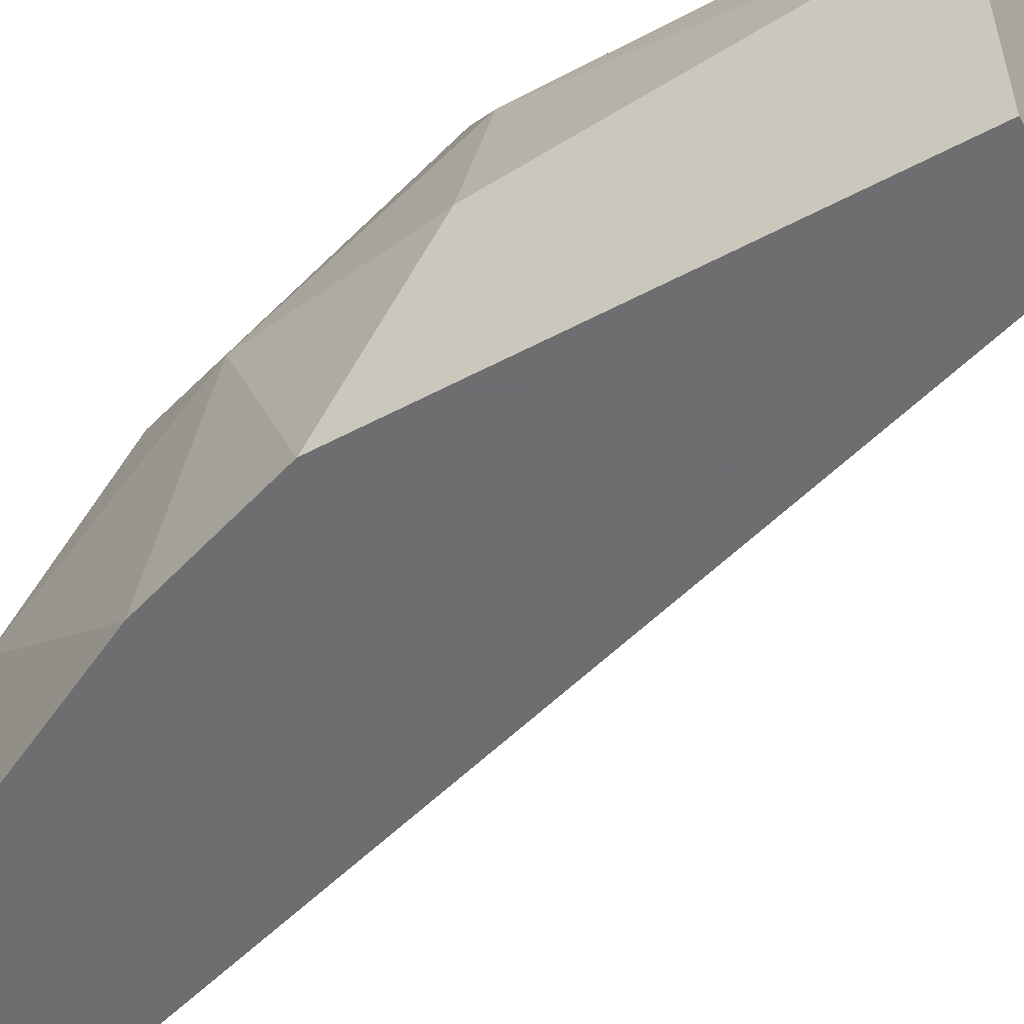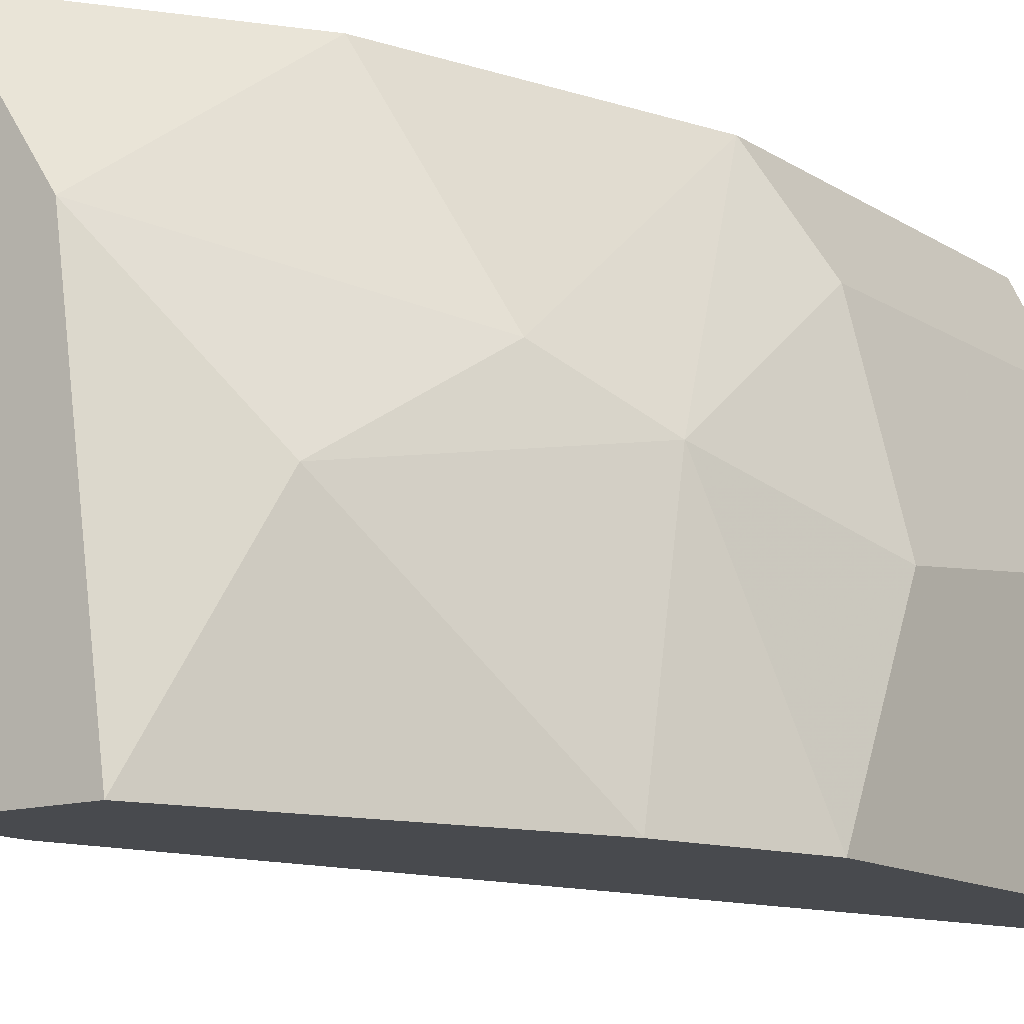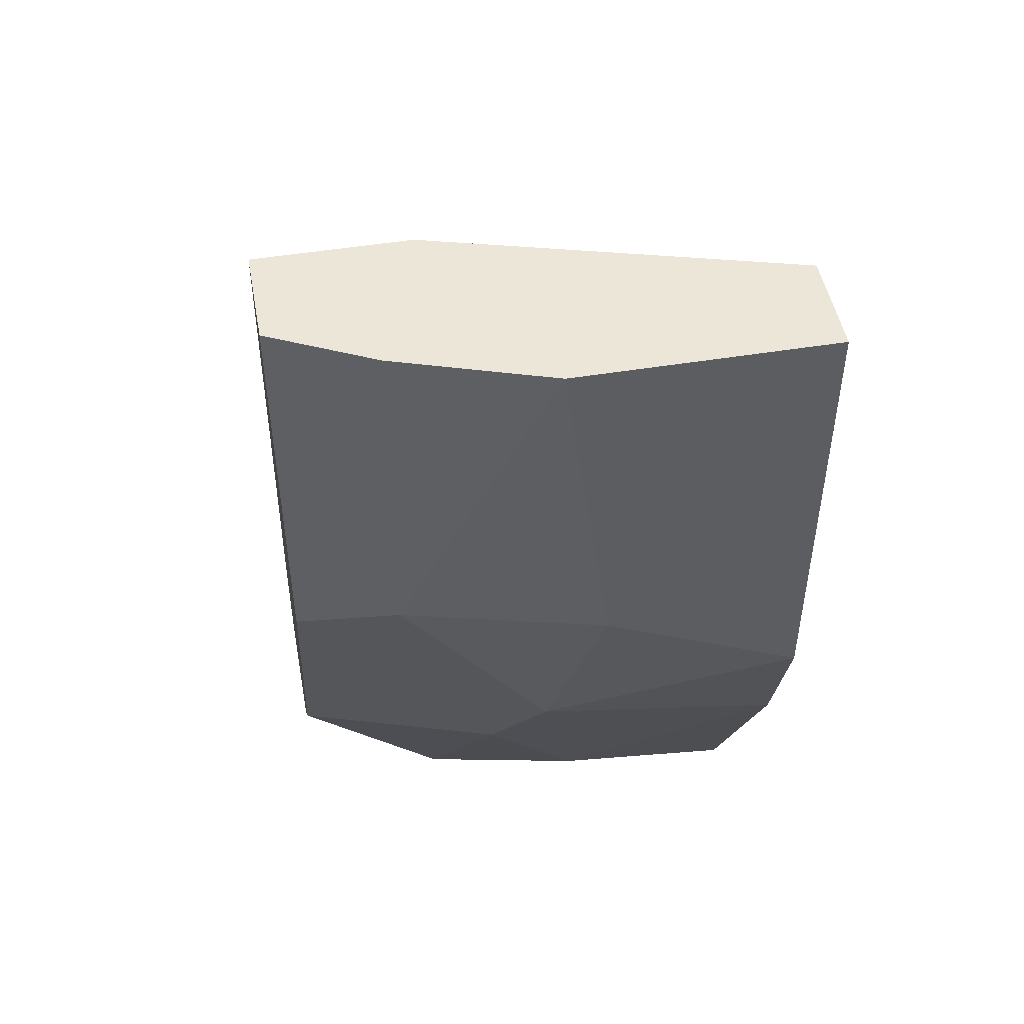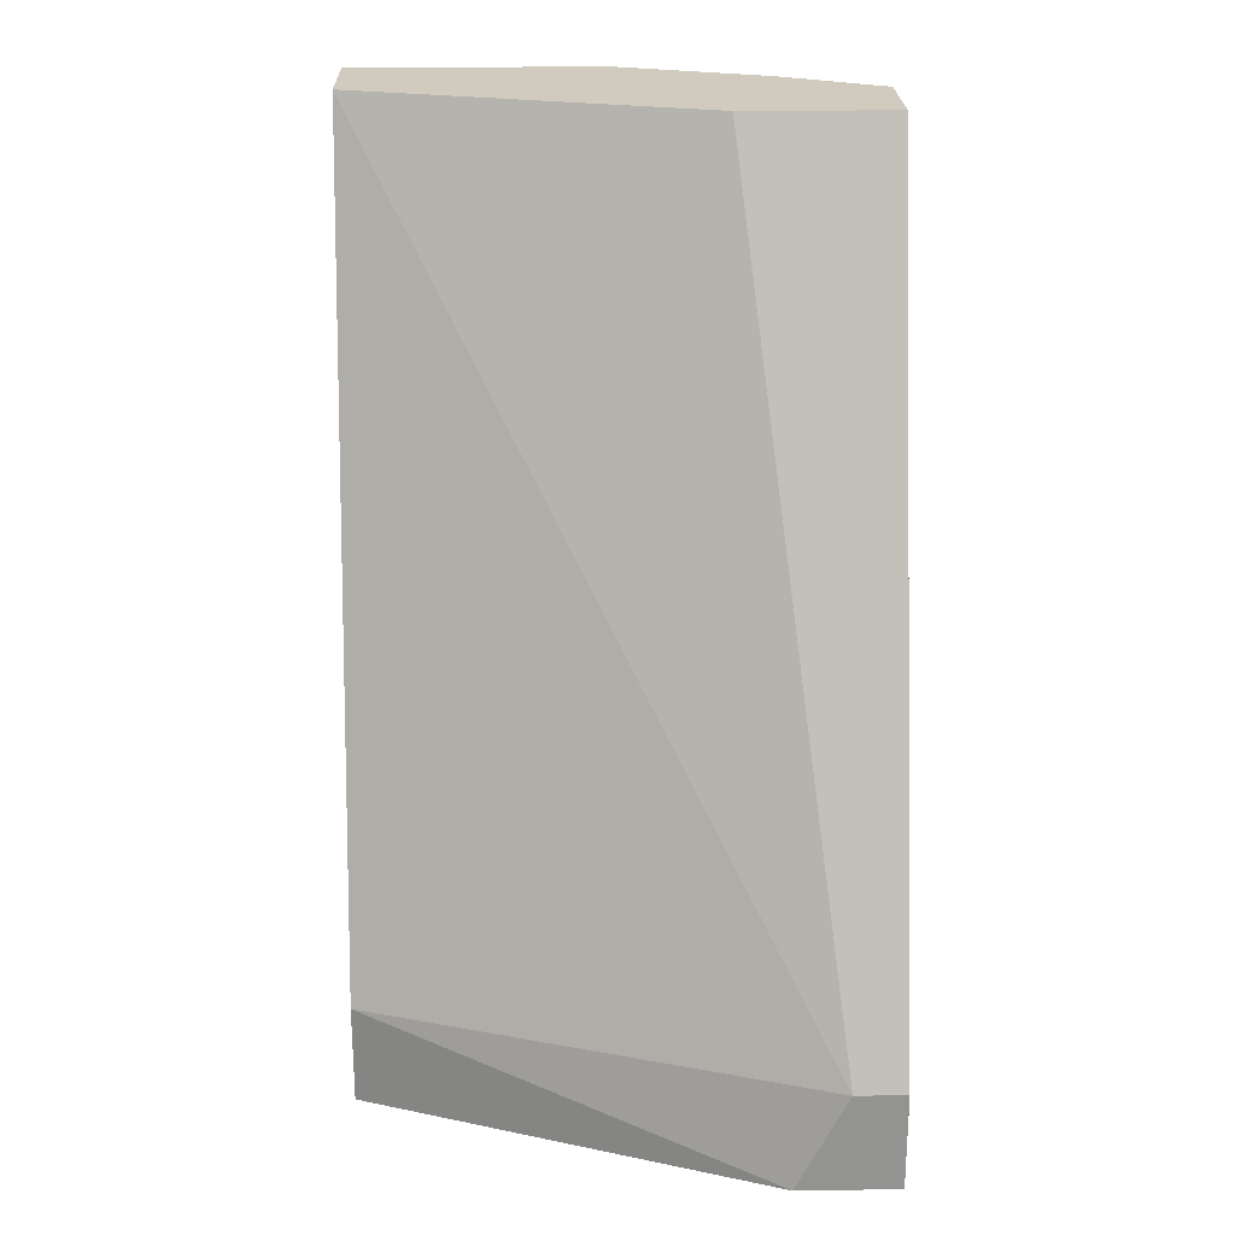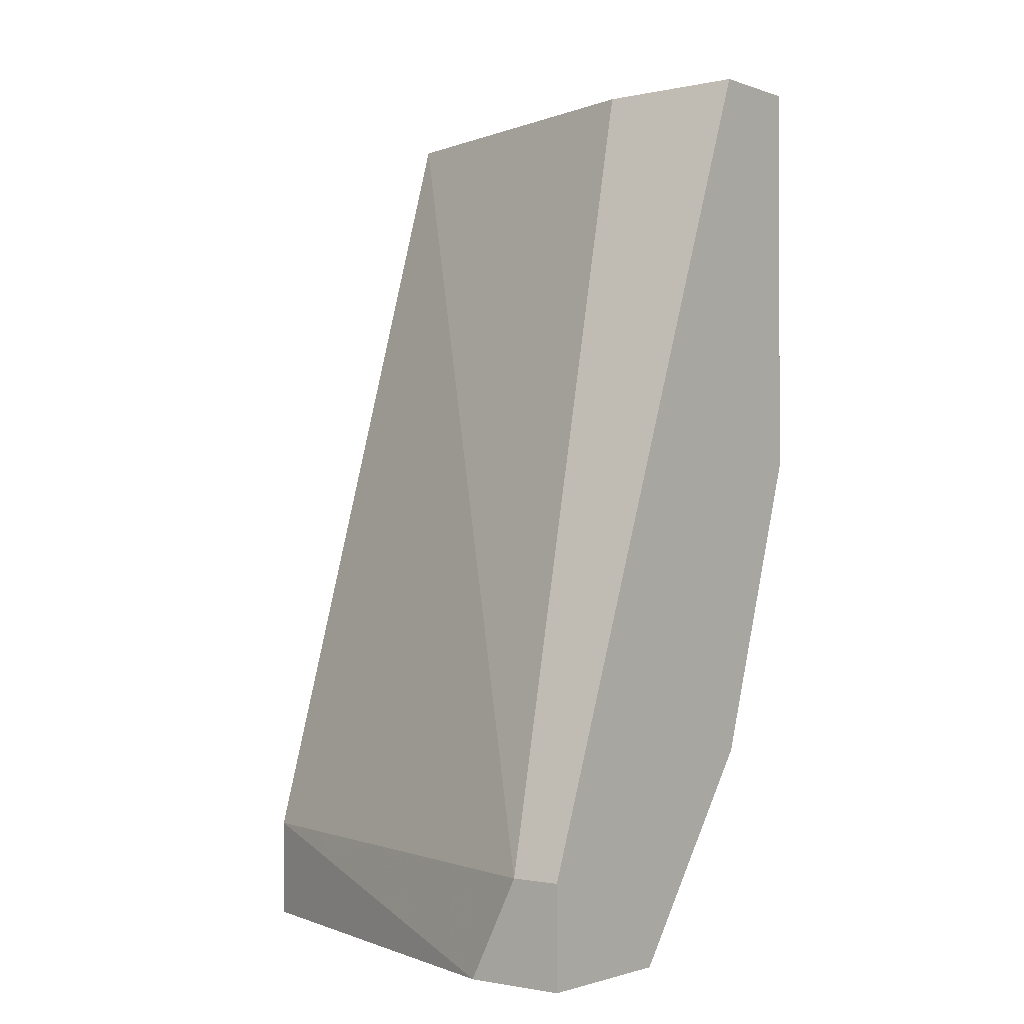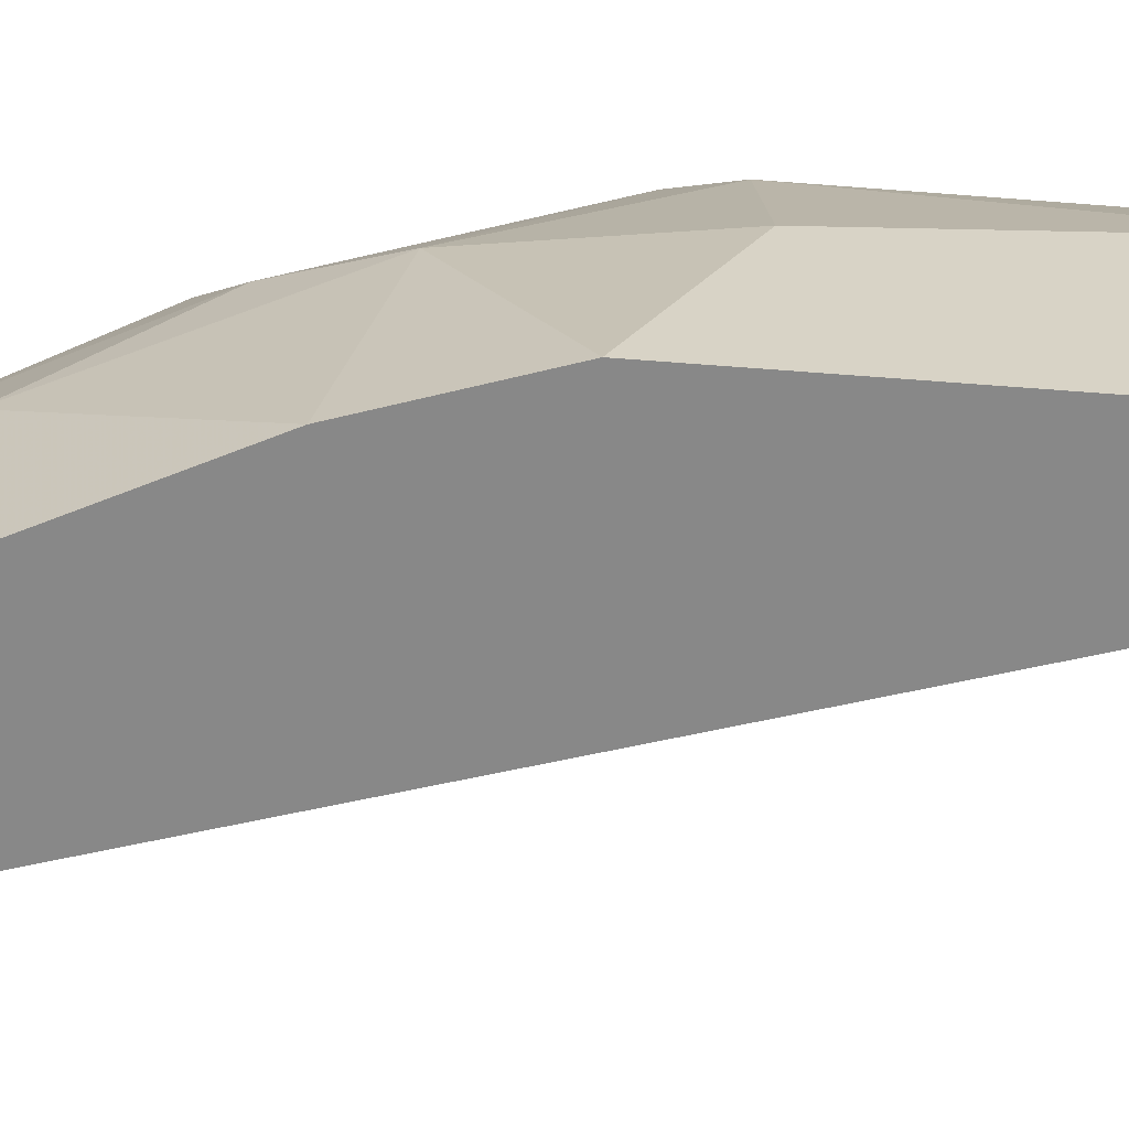
<metadata>
{"format":"obj","ext":"obj","renderer":"f3d","projection":"perspective","resolution":1024,"background":"white","views":[{"elev":-54.3,"azim":119.4,"up":"+Z"},{"elev":-13.0,"azim":35.2,"up":"+Z"},{"elev":48.6,"azim":79.6,"up":"+Y"},{"elev":23.6,"azim":-91.4,"up":"+Y"},{"elev":-1.3,"azim":-51.7,"up":"+Y"},{"elev":-62.7,"azim":85.5,"up":"+Z"}]}
</metadata>
<code>
v 0.0545 0.002832 0.01786
v 0.0545 0.002832 0.0244
v 0.0545 -0.03643 0.002589
v 0.0545 -0.0277 0.0244
v 0.05887 -0.01462 0.0244
v 0.05887 0.002832 0.002589
v 0.05887 0.002832 0.0244
v 0.05887 -0.02552 0.01568
v 0.04142 -0.03206 0.02222
v 0.04142 -0.03206 0.0244
v 0.04142 -0.03643 0.0244
v 0.04142 -0.03643 0.02004
v 0.05669 -0.03206 0.01132
v 0.05233 -0.03643 0.01786
v 0.06105 0.002832 0.02004
v 0.06105 -0.02334 0.002589
v 0.06105 -0.01244 0.02004
v 0.06105 -0.02116 0.0135
v 0.04796 -0.03206 0.002589
v 0.04796 -0.03643 0.002589
v 0.04796 -0.03643 0.0244
v 0.06323 0.002832 0.002589
v 0.06323 0.002832 0.0135
v 0.06323 -0.01244 0.01132
v 0.06323 -0.0168 0.002589
f 2 9 10
f 11 12 3
f 2 11 4
f 6 3 19
f 6 2 15
f 3 6 22
f 6 15 22
f 3 22 16
f 12 11 9
f 19 12 9
f 6 19 9
f 11 3 14
f 2 4 5
f 4 14 8
f 5 4 8
f 2 6 1
f 9 2 1
f 6 9 1
f 3 12 20
f 12 19 20
f 19 3 20
f 22 24 25
f 16 22 25
f 24 22 23
f 22 15 23
f 4 11 21
f 11 14 21
f 14 4 21
f 15 2 7
f 2 5 7
f 5 15 7
f 3 16 13
f 14 3 13
f 8 14 13
f 15 5 17
f 24 23 17
f 23 15 17
f 5 8 18
f 25 24 18
f 16 25 18
f 13 16 18
f 8 13 18
f 17 5 18
f 24 17 18
f 11 2 10
f 9 11 10

</code>
